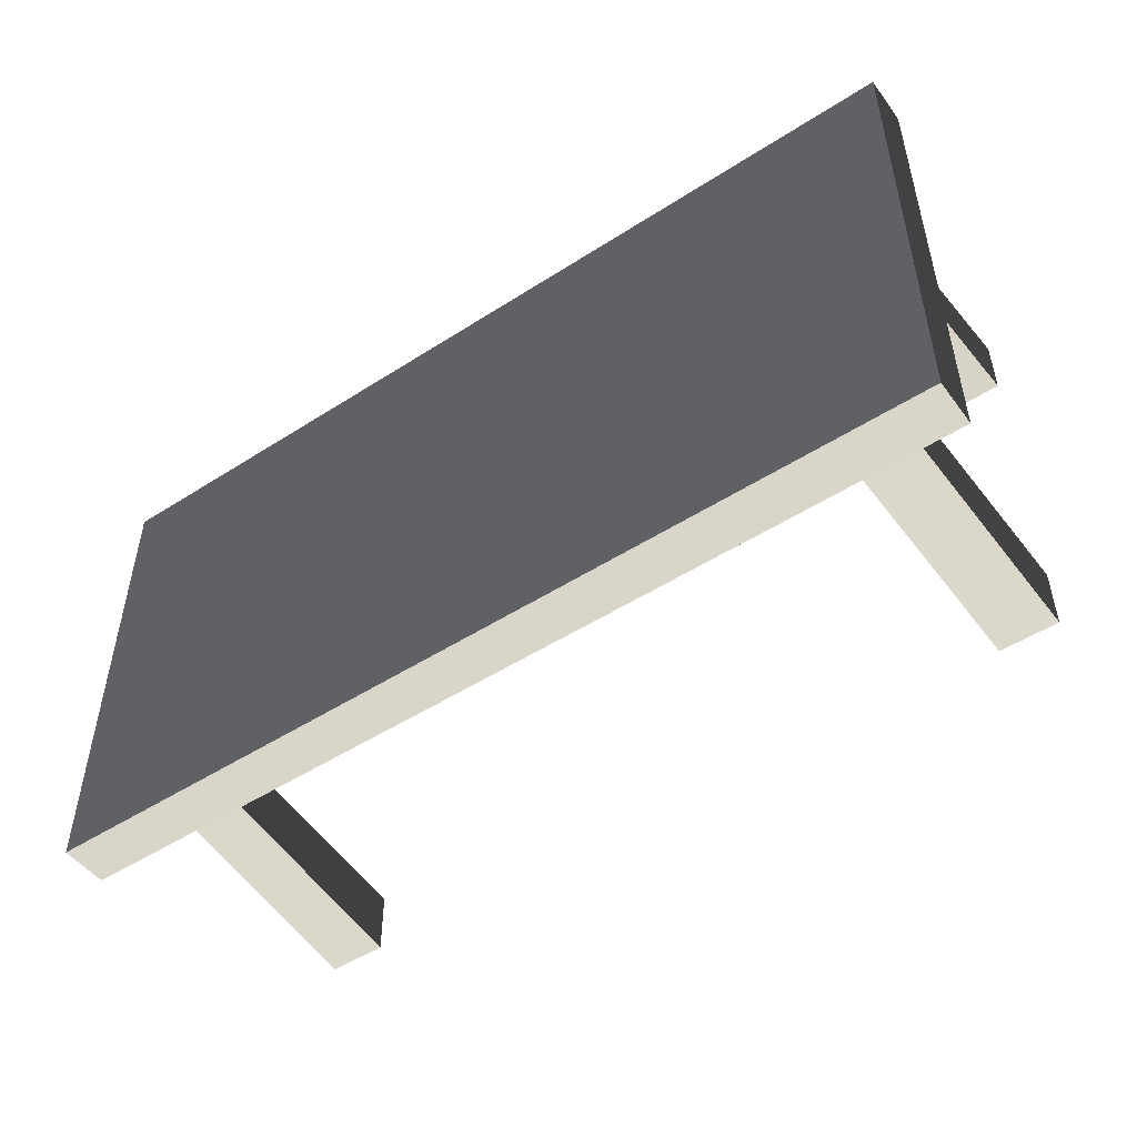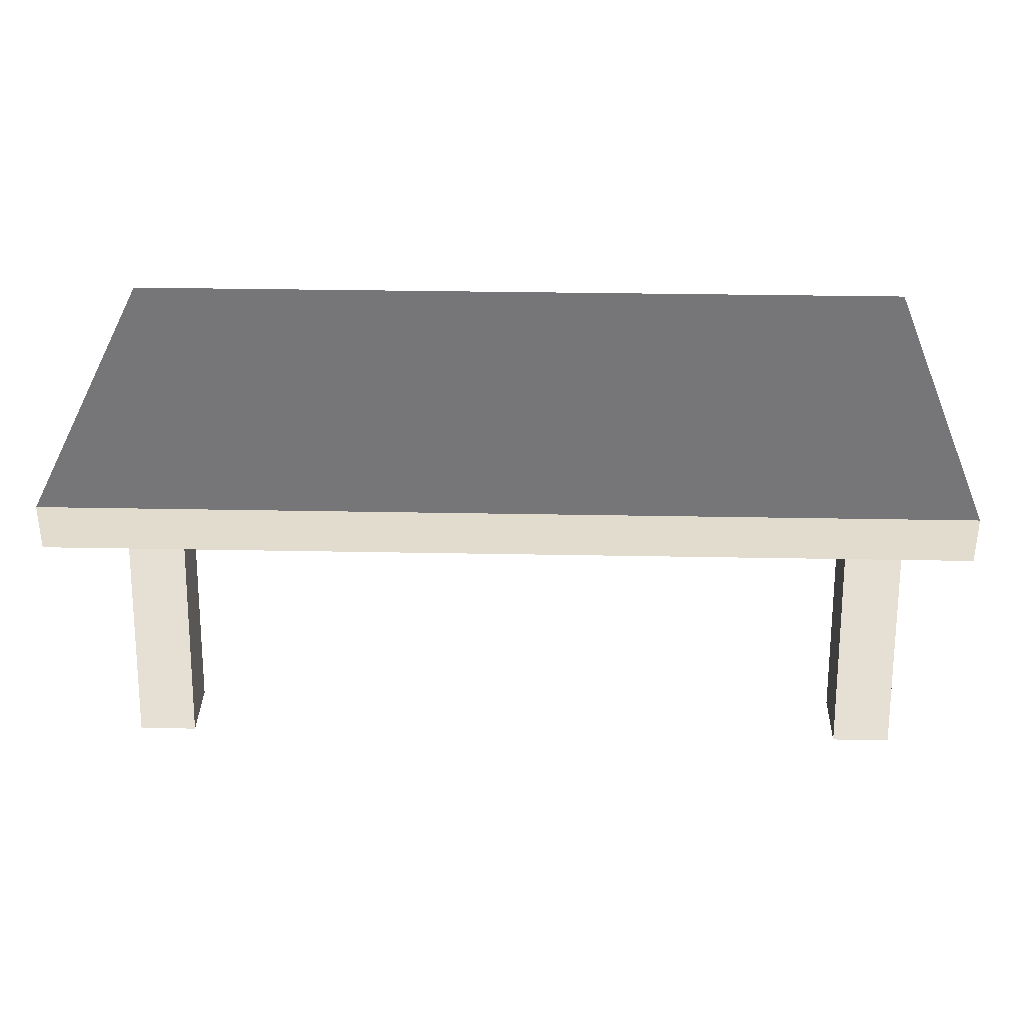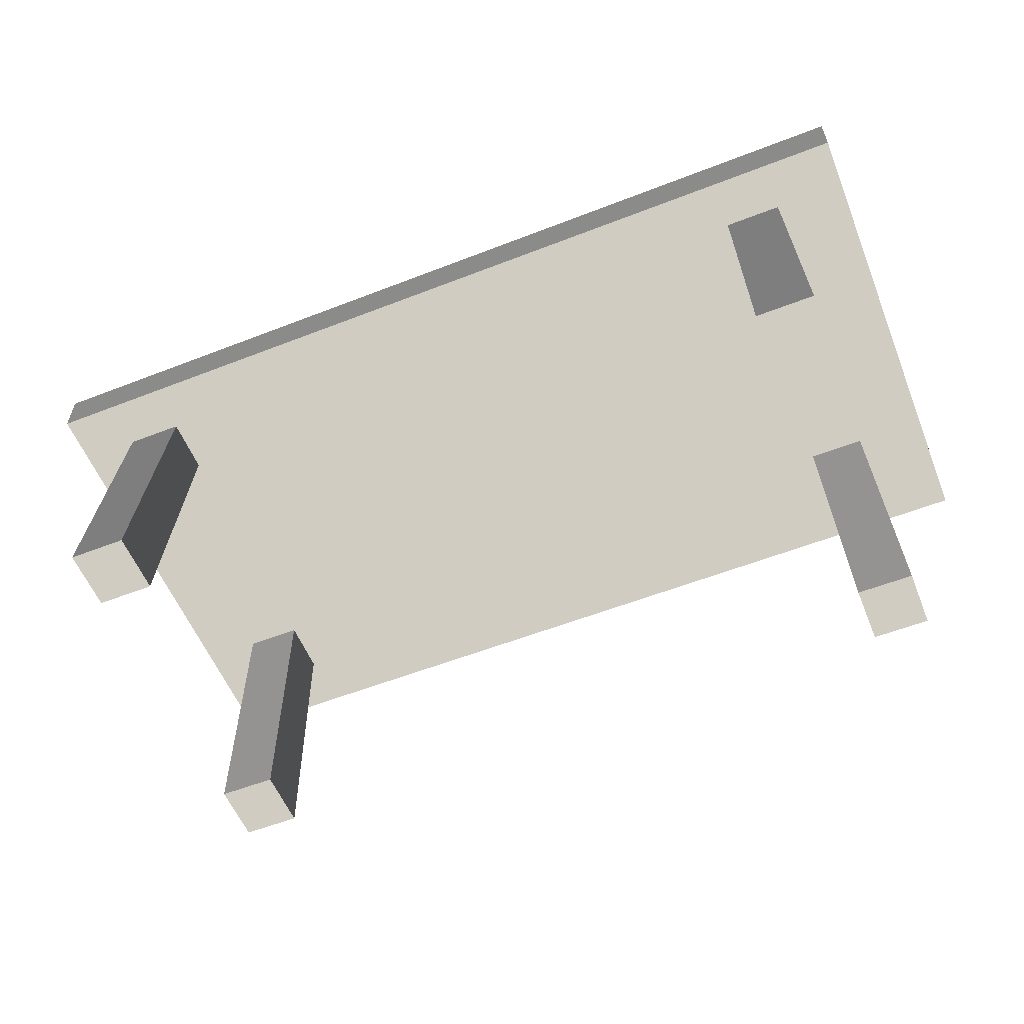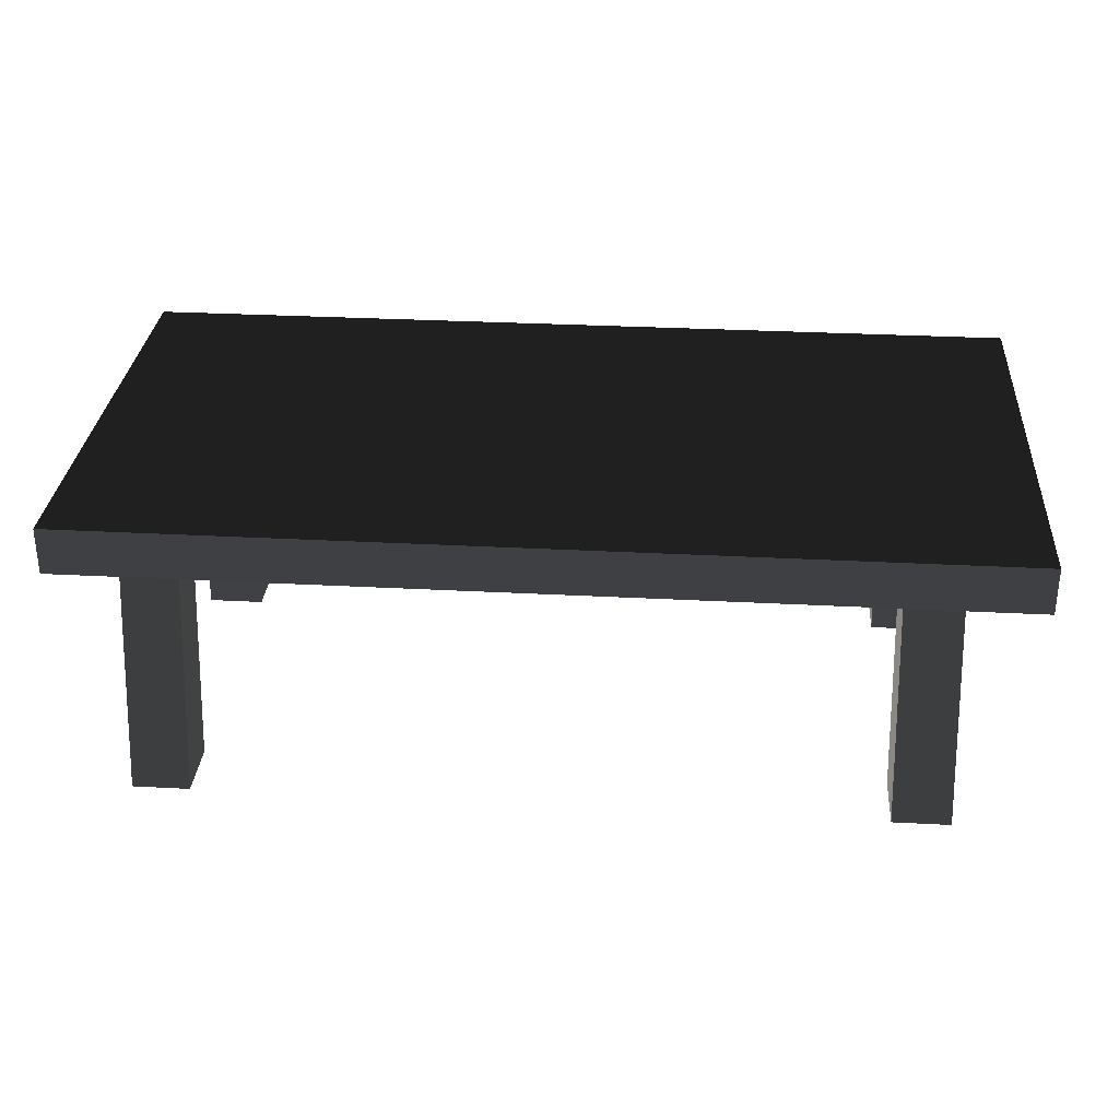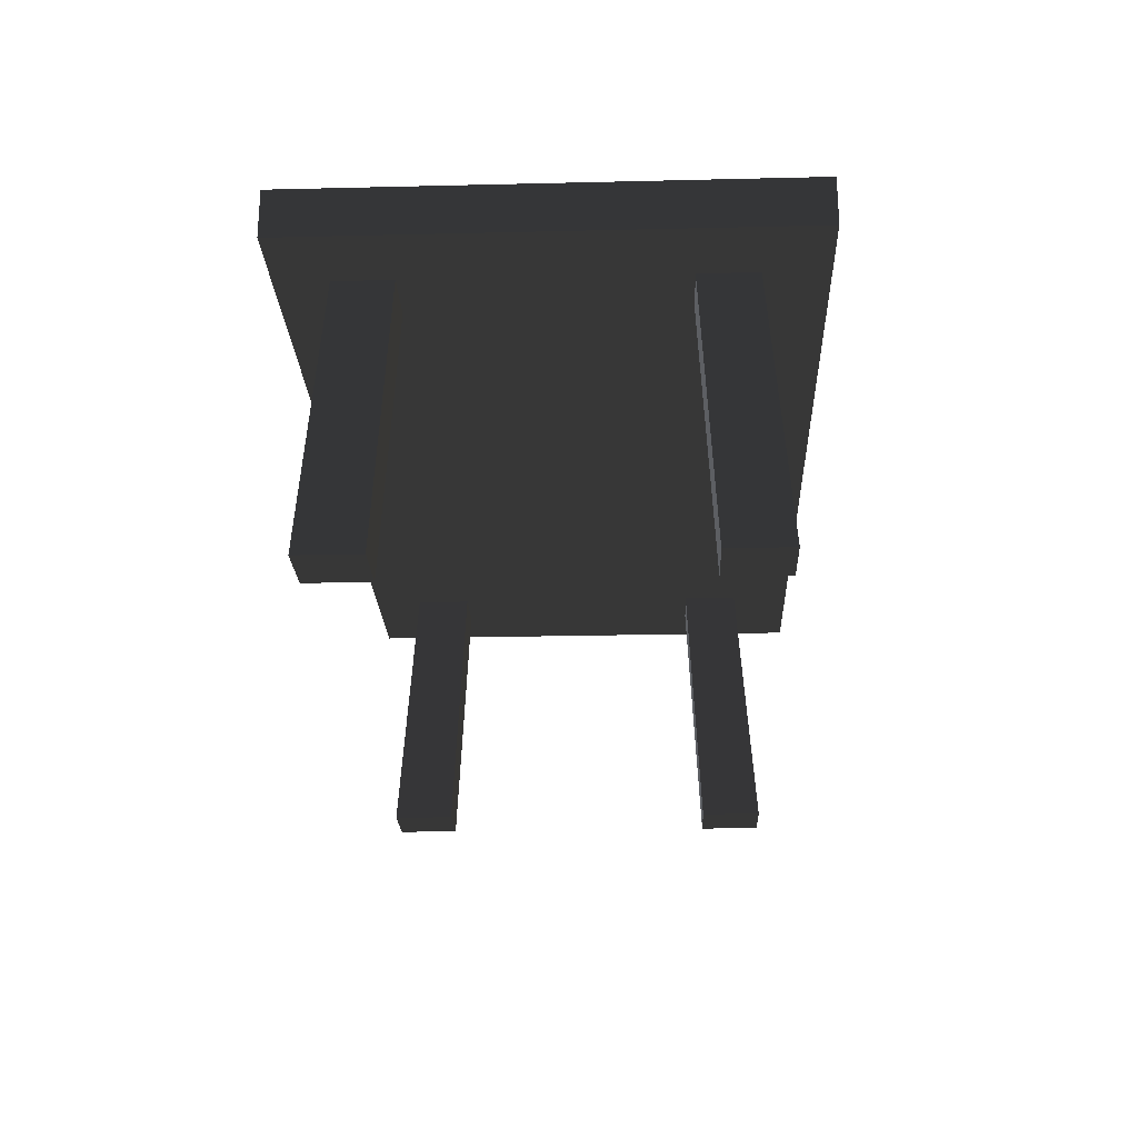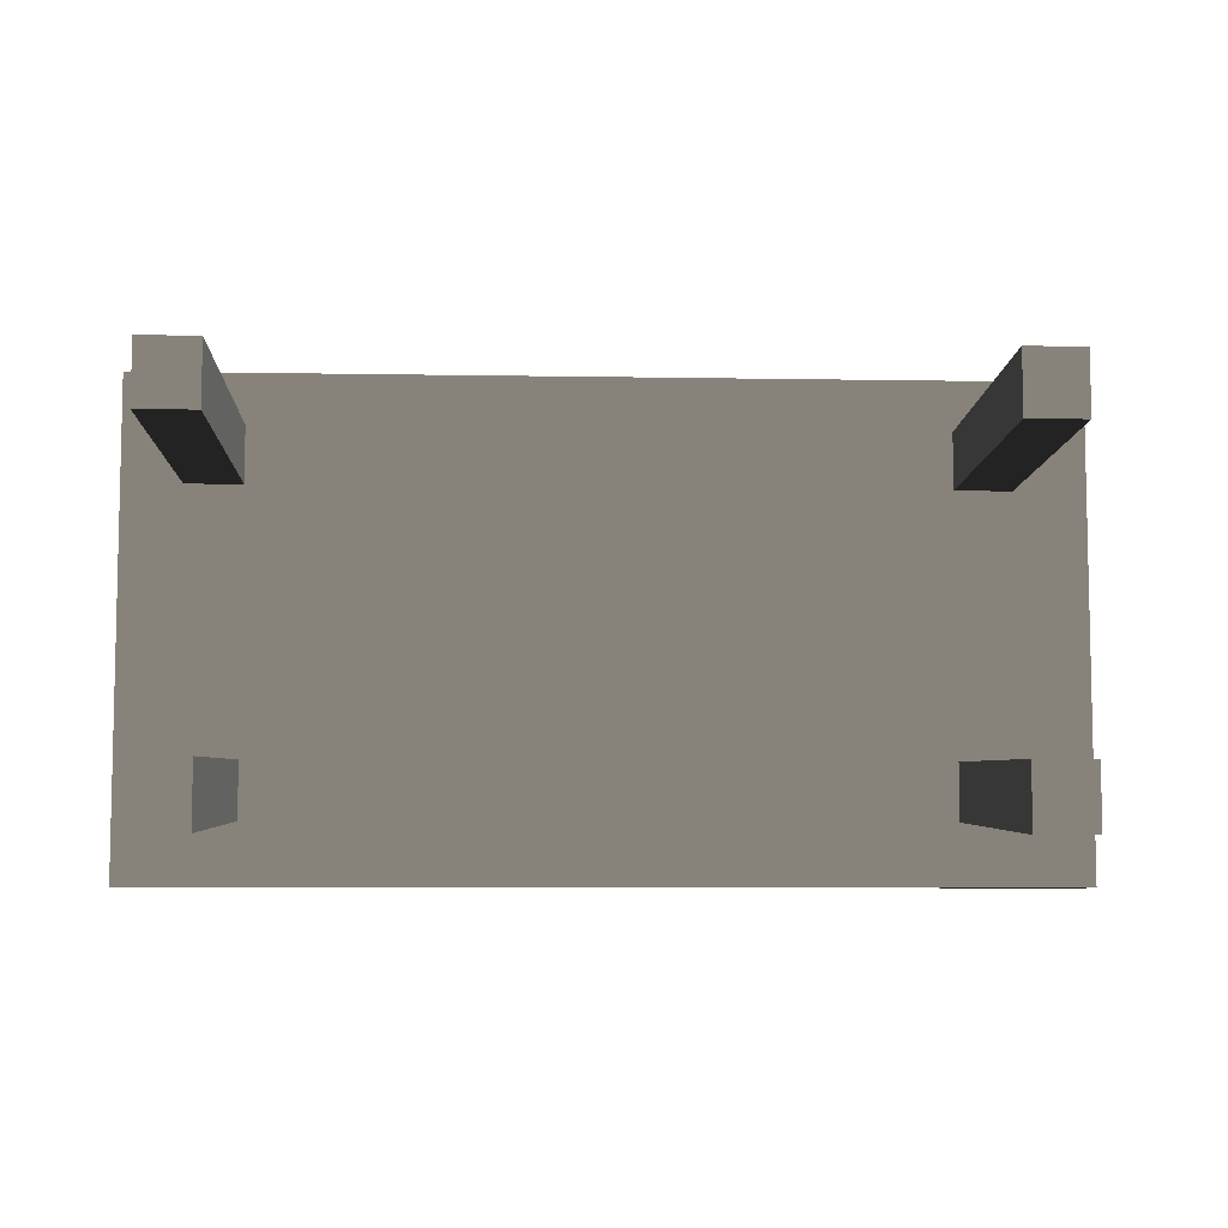
<metadata>
{"format":"obj","ext":"obj","renderer":"f3d","projection":"perspective","resolution":1024,"background":"white","views":[{"elev":-49.7,"azim":35.3,"up":"+Y"},{"elev":33.0,"azim":1.5,"up":"+Z"},{"elev":-57.3,"azim":-158.0,"up":"+Z"},{"elev":30.8,"azim":-175.6,"up":"+Z"},{"elev":-23.3,"azim":-87.7,"up":"+Z"},{"elev":-7.3,"azim":177.1,"up":"+Y"}]}
</metadata>
<code>
v -1.362 0.7183 0.7799
v 1.362 0.7183 0.7799
v 1.362 0.7183 0.9206
v -1.362 0.7183 0.9206
v 1.362 -0.7183 0.9206
v 1.362 1.871e-06 0.9206
v 1.362 1.367e-06 0.7799
v 1.362 -0.7183 0.7799
v -1.362 -0.7183 0.7799
v -1.362 4.094e-07 0.7799
v -1.362 9.135e-07 0.9206
v -1.362 -0.7183 0.9206
v 1.362 -0.7183 0.7799
v -1.362 -0.7183 0.7799
v -1.362 -0.7183 0.9206
v 1.362 -0.7183 0.9206
v -1.362 9.135e-07 0.9206
v 1.362 1.871e-06 0.9206
v 1.362 -0.7183 0.9206
v -1.362 -0.7183 0.9206
v 1.362 1.871e-06 0.9206
v 1.362 0.7183 0.9206
v 1.362 0.7183 0.7799
v 1.362 1.367e-06 0.7799
v 1.362 1.871e-06 0.9206
v -1.362 9.135e-07 0.9206
v -1.362 0.7183 0.9206
v 1.362 0.7183 0.9206
v -1.362 4.094e-07 0.7799
v -1.362 0.7183 0.7799
v -1.362 0.7183 0.9206
v -1.362 9.135e-07 0.9206
v 1.216 0.4422 1.418e-07
v 1.187 0.3998 0.7799
v 1.187 0.5688 0.7799
v 1.216 0.6291 1.756e-07
v 1.043 0.4422 1.045e-07
v 1.043 0.6291 1.375e-07
v 1.018 0.5688 0.7799
v 1.018 0.3998 0.7799
v 1.043 0.4422 1.045e-07
v 1.018 0.3998 0.7799
v 1.187 0.3998 0.7799
v 1.216 0.4422 1.418e-07
v 1.043 0.6291 1.375e-07
v 1.216 0.6291 1.756e-07
v 1.187 0.5688 0.7799
v 1.018 0.5688 0.7799
v -1.178 -0.4119 -1.181e-07
v -1.15 -0.3695 0.7799
v -1.15 -0.5385 0.7799
v -1.178 -0.5988 -1.519e-07
v -1.005 -0.4119 -1.396e-07
v -1.005 -0.5988 -1.726e-07
v -0.9812 -0.5385 0.7799
v -0.9812 -0.3695 0.7799
v -1.005 -0.4119 -1.396e-07
v -0.9812 -0.3695 0.7799
v -1.15 -0.3695 0.7799
v -1.178 -0.4119 -1.181e-07
v -1.005 -0.5988 -1.726e-07
v -1.178 -0.5988 -1.519e-07
v -1.15 -0.5385 0.7799
v -0.9812 -0.5385 0.7799
v 1.216 -0.4119 -1.796e-08
v 1.216 -0.5988 -5.174e-08
v 1.187 -0.5385 0.7799
v 1.187 -0.3695 0.7799
v 1.018 -0.5385 0.7799
v 1.043 -0.5988 -2.944e-08
v 1.043 -0.4119 3.55e-09
v 1.018 -0.3695 0.7799
v 1.043 -0.4119 3.55e-09
v 1.216 -0.4119 -1.796e-08
v 1.187 -0.3695 0.7799
v 1.018 -0.3695 0.7799
v 1.187 -0.5385 0.7799
v 1.216 -0.5988 -5.174e-08
v 1.043 -0.5988 -2.944e-08
v 1.018 -0.5385 0.7799
v -1.178 0.4422 -1.717e-08
v -1.178 0.6291 1.582e-08
v -1.15 0.5688 0.7799
v -1.15 0.3998 0.7799
v -0.9812 0.5688 0.7799
v -1.005 0.6291 5.392e-08
v -1.005 0.4422 2.092e-08
v -0.9812 0.3998 0.7799
v -1.005 0.4422 2.092e-08
v -1.178 0.4422 -1.717e-08
v -1.15 0.3998 0.7799
v -0.9812 0.3998 0.7799
v -1.15 0.5688 0.7799
v -1.178 0.6291 1.582e-08
v -1.005 0.6291 5.392e-08
v -0.9812 0.5688 0.7799
v -1.362 -0.7183 0.7799
v 1.362 -0.7183 0.7799
v 1.362 1.367e-06 0.7799
v 1.362 0.7183 0.7799
v -1.362 0.7183 0.7799
v -1.362 4.094e-07 0.7799
v 1.216 0.4422 1.418e-07
v 1.216 0.6291 1.756e-07
v 1.043 0.6291 1.375e-07
v 1.043 0.4422 1.045e-07
v -1.178 -0.4119 -1.181e-07
v -1.178 -0.5988 -1.519e-07
v -1.005 -0.5988 -1.726e-07
v -1.005 -0.4119 -1.396e-07
v 1.216 -0.5988 -5.174e-08
v 1.216 -0.4119 -1.796e-08
v 1.043 -0.4119 3.55e-09
v 1.043 -0.5988 -2.944e-08
v -1.178 0.6291 1.582e-08
v -1.178 0.4422 -1.717e-08
v -1.005 0.4422 2.092e-08
v -1.005 0.6291 5.392e-08
g Table_Wooden_01_3986_12
f 1 3 2
f 1 4 3
f 5 7 6
f 5 8 7
f 9 11 10
f 9 12 11
f 13 15 14
f 13 16 15
f 17 19 18
f 17 20 19
f 21 23 22
f 21 24 23
f 25 27 26
f 25 28 27
f 29 31 30
f 29 32 31
f 33 35 34
f 33 36 35
f 37 39 38
f 37 40 39
f 41 43 42
f 41 44 43
f 45 47 46
f 45 48 47
f 49 51 50
f 49 52 51
f 53 55 54
f 53 56 55
f 57 59 58
f 57 60 59
f 61 63 62
f 61 64 63
f 65 67 66
f 65 68 67
f 69 71 70
f 69 72 71
f 73 75 74
f 73 76 75
f 77 79 78
f 77 80 79
f 81 83 82
f 81 84 83
f 85 87 86
f 85 88 87
f 89 91 90
f 89 92 91
f 93 95 94
f 93 96 95
f 97 99 98
f 99 97 100
f 100 97 101
f 101 97 102
f 103 105 104
f 103 106 105
f 107 109 108
f 107 110 109
f 111 113 112
f 111 114 113
f 115 117 116
f 115 118 117

</code>
